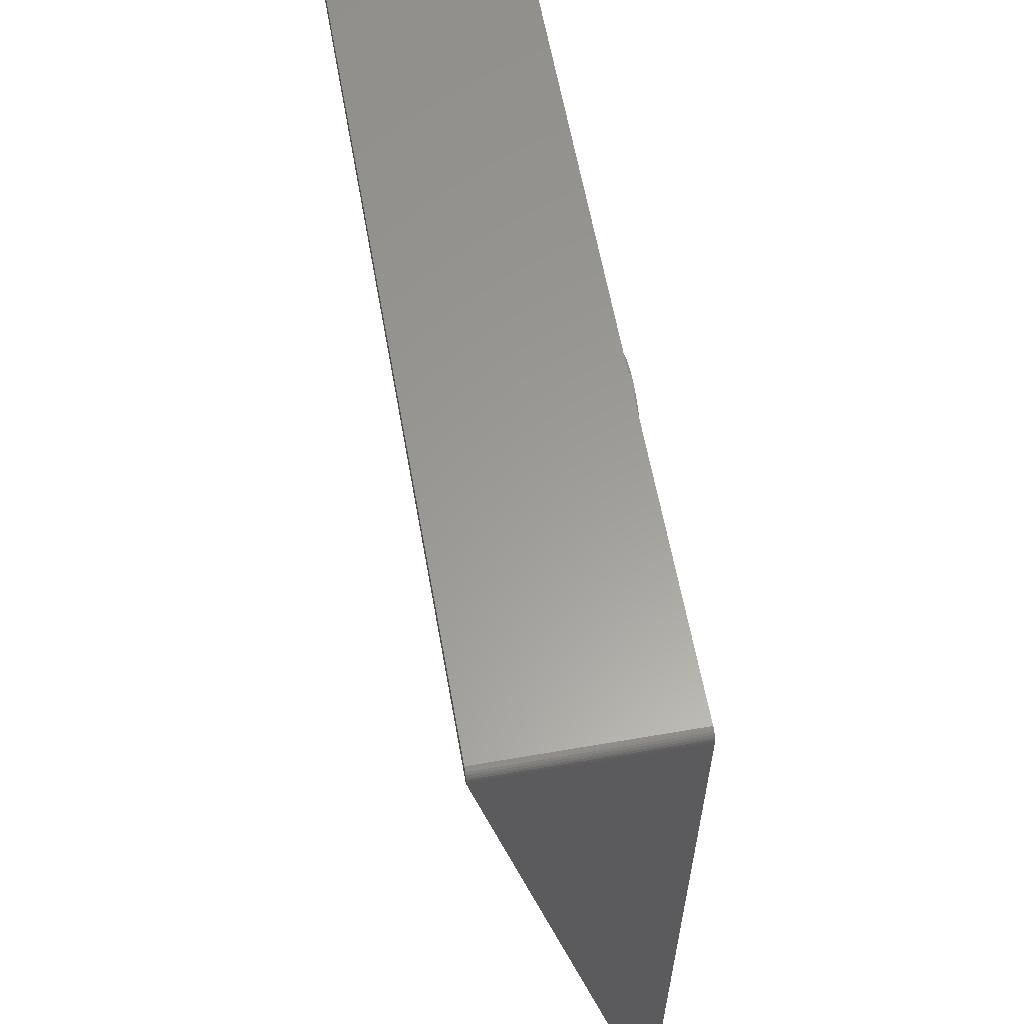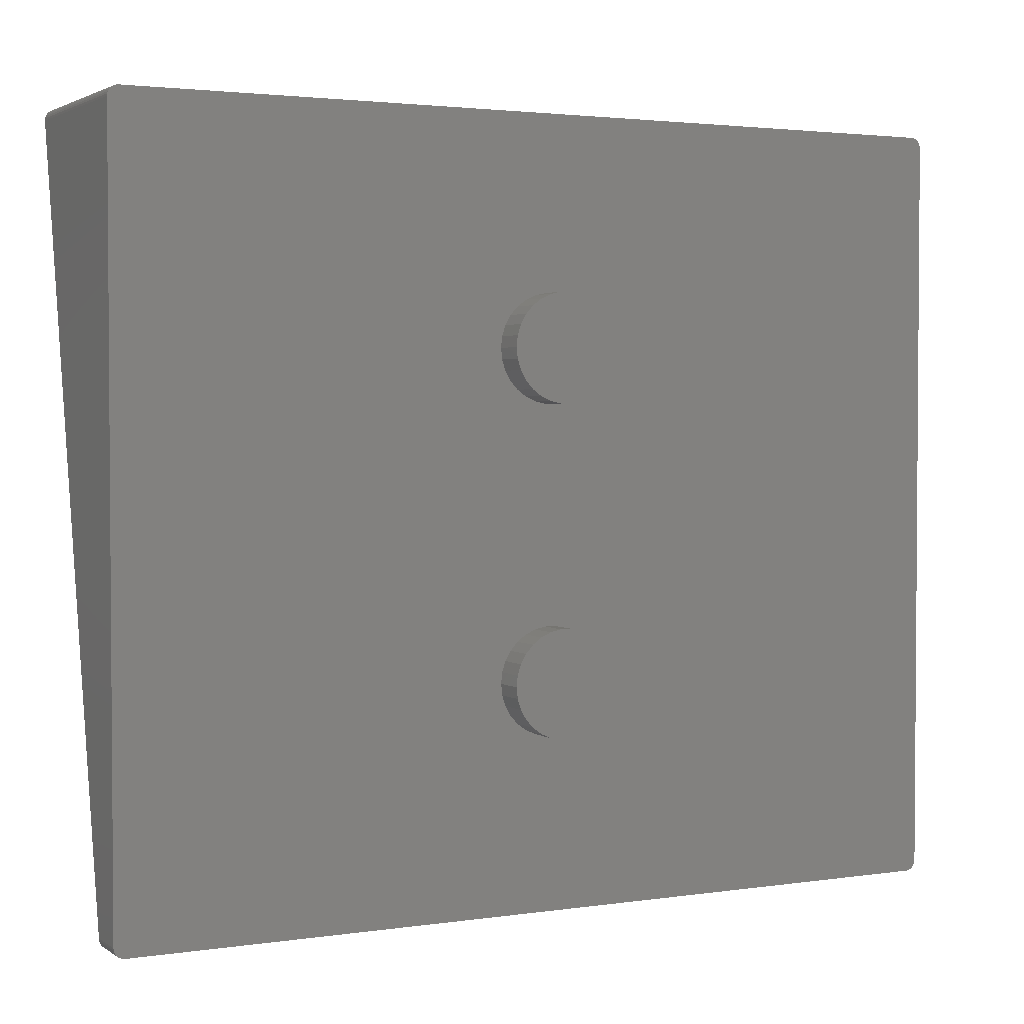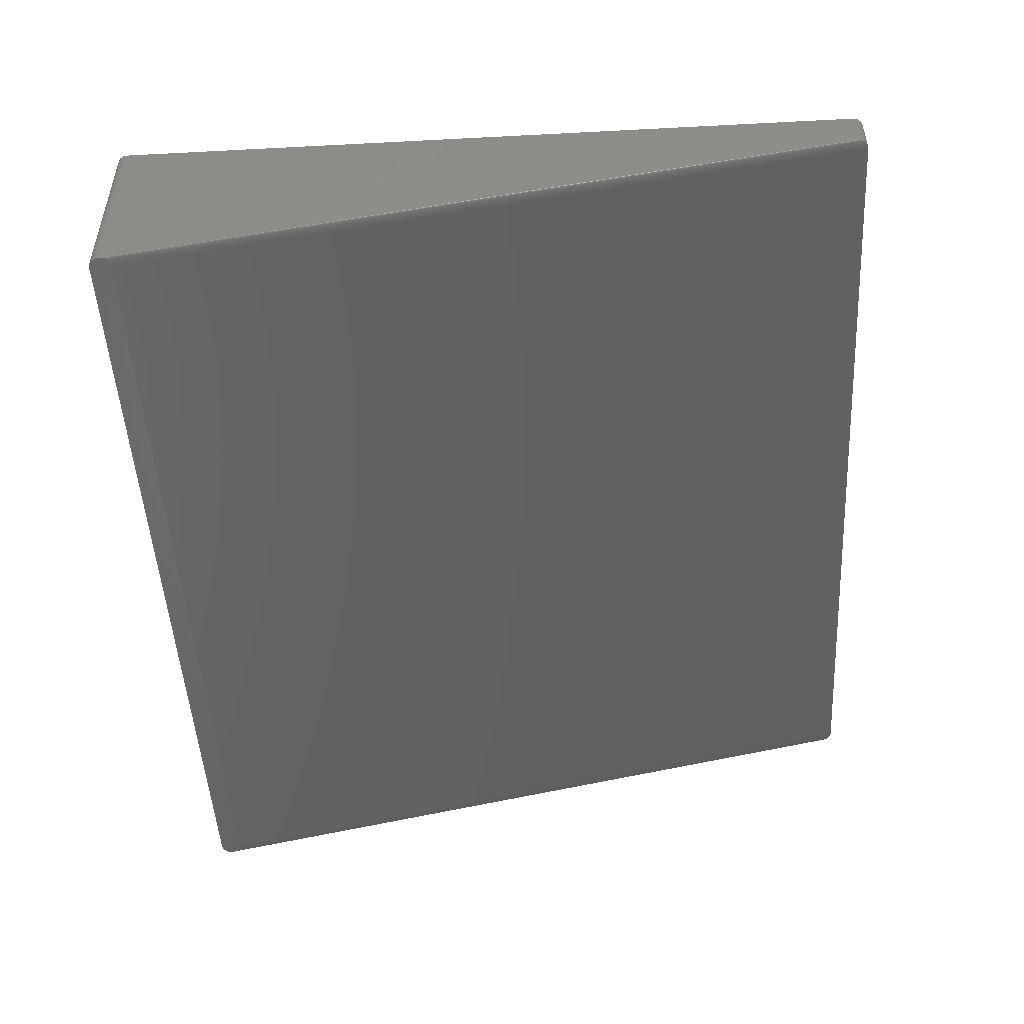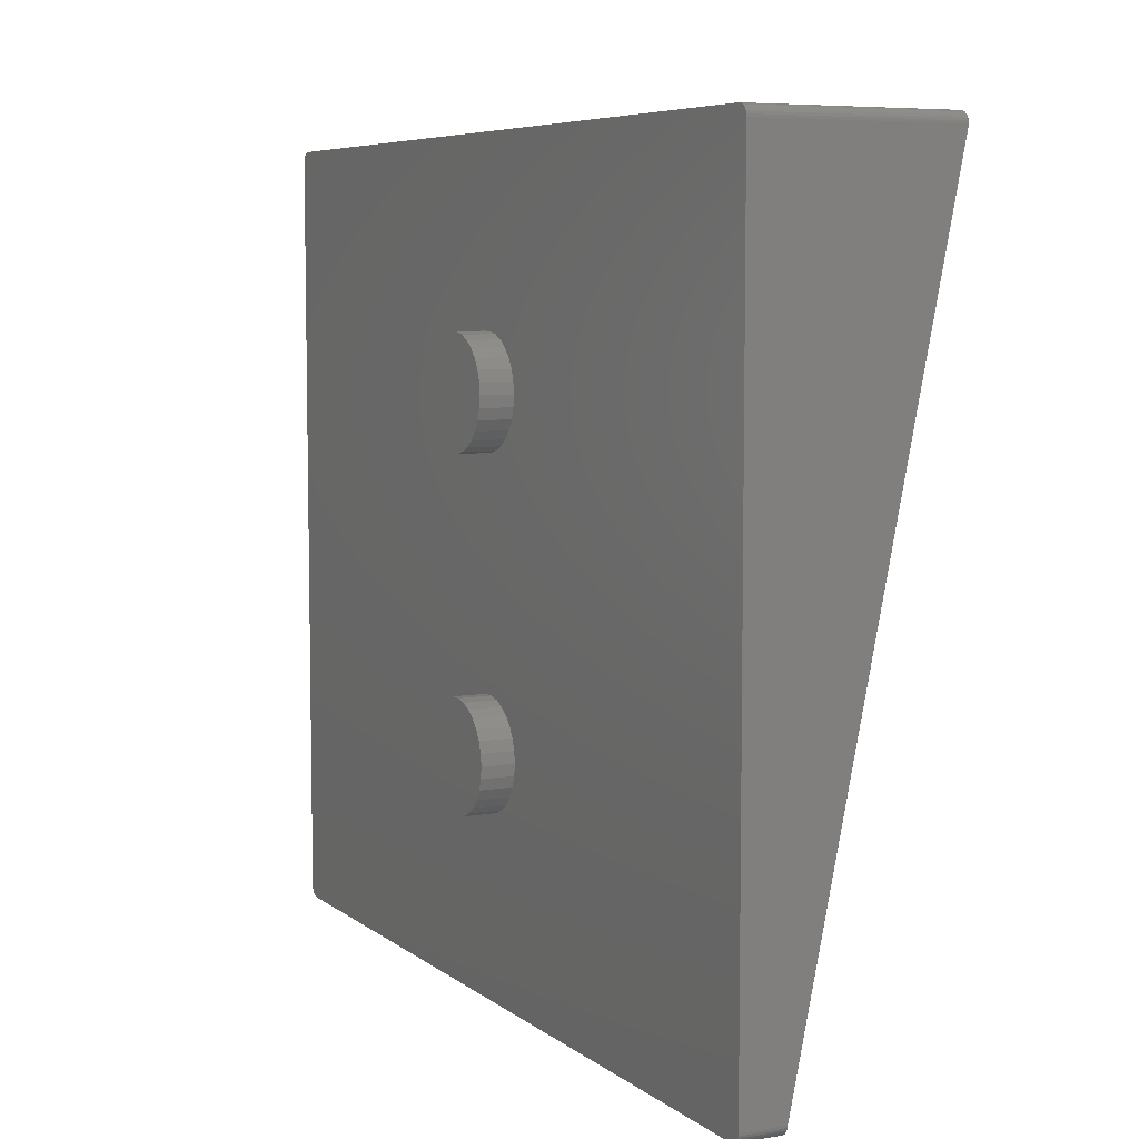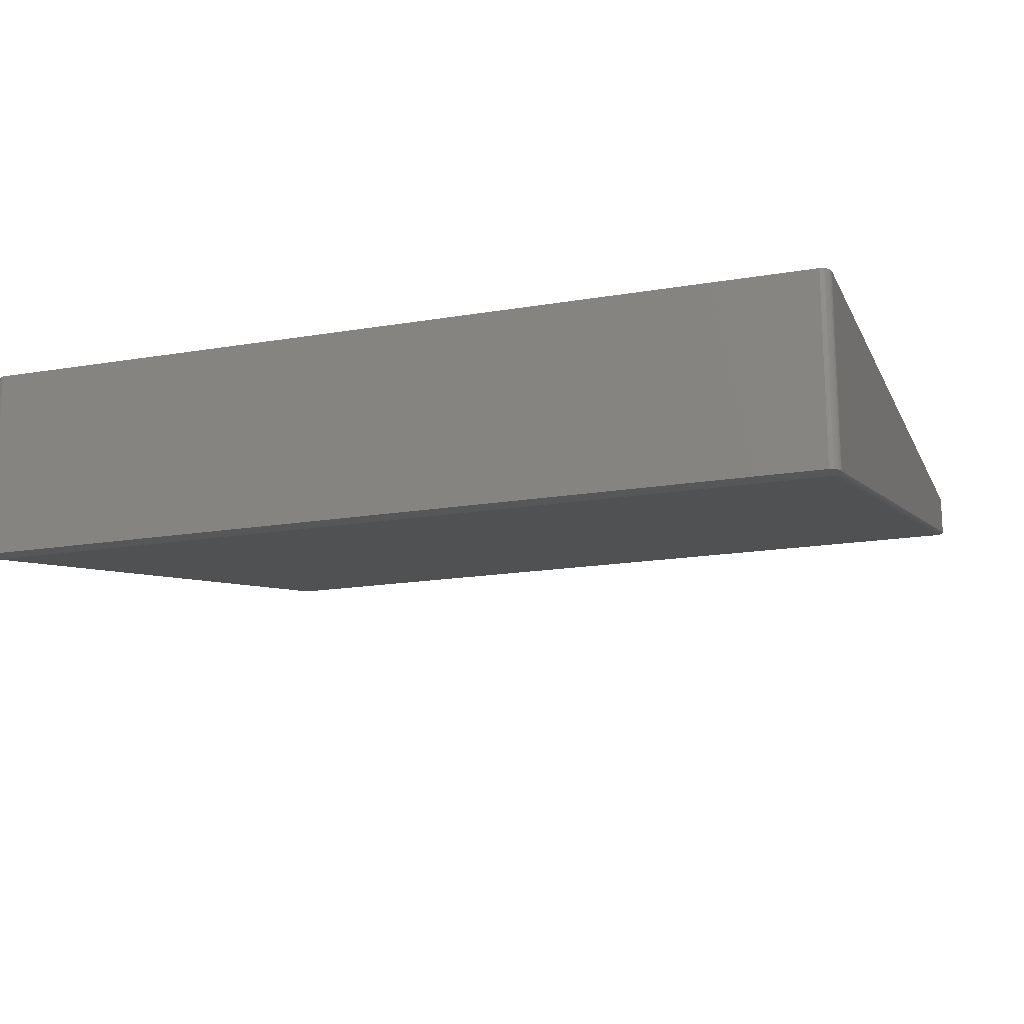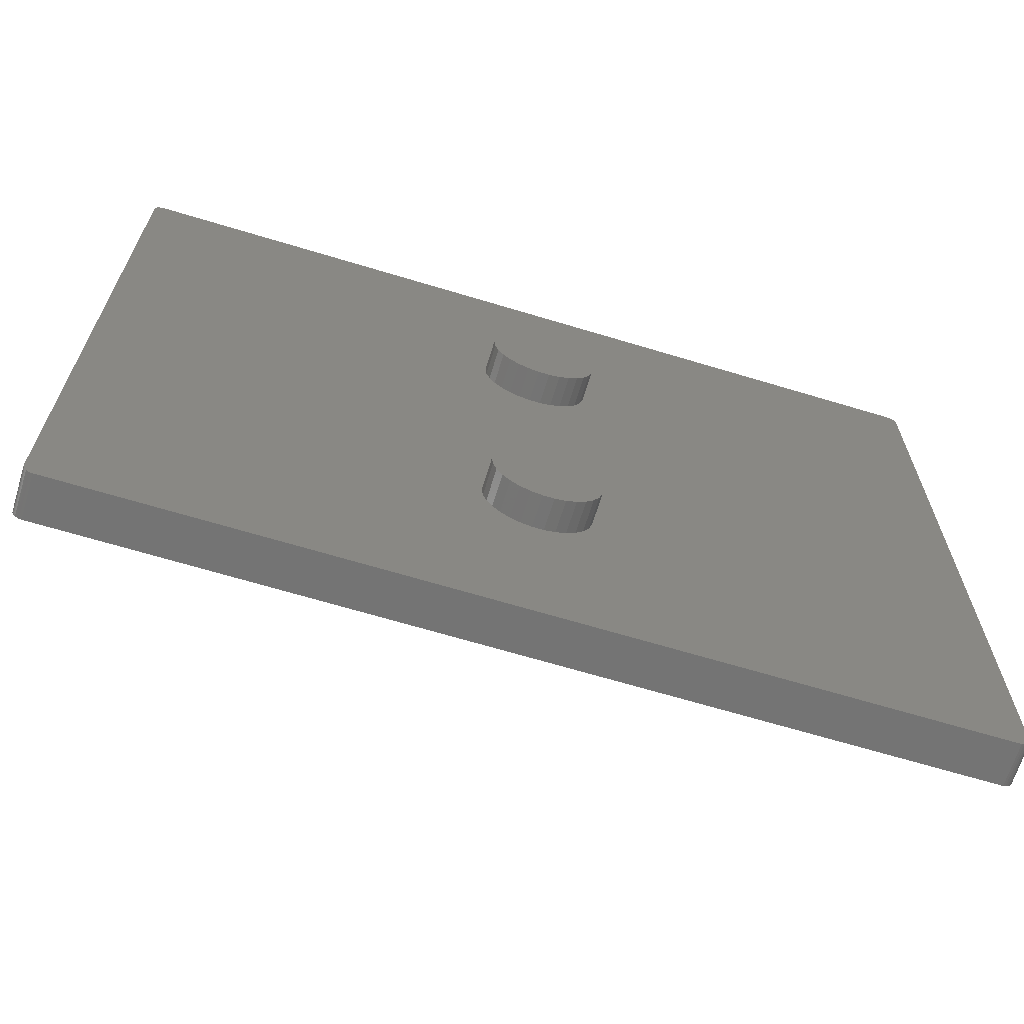
<metadata>
{"format":"stl","ext":"stl","renderer":"f3d","projection":"perspective","resolution":1024,"background":"white","views":[{"elev":60.2,"azim":-100.0,"up":"+Y"},{"elev":2.5,"azim":-27.4,"up":"+Y"},{"elev":-49.7,"azim":-86.7,"up":"+Z"},{"elev":6.6,"azim":63.2,"up":"+Y"},{"elev":-16.8,"azim":-161.0,"up":"+Z"},{"elev":-66.5,"azim":-16.9,"up":"+Y"}]}
</metadata>
<code>
# stl→obj: 198 verts, 392 faces
v 44.87 48.96 3
v 44.98 50 0
v 44.98 50 3
v 44.87 48.96 0
v 38.46 45.26 0
v 39.48 45.05 3
v 38.46 45.26 3
v 39.48 45.05 0
v 41.54 54.74 0
v 40.52 54.95 3
v 41.54 54.74 3
v 40.52 54.95 0
v 42.49 45.69 0
v 43.33 46.3 3
v 42.49 45.69 3
v 43.33 46.3 0
v 35.97 47.07 0
v 35.45 47.97 3
v 35.45 47.97 0
v 35.97 47.07 3
v 35.13 48.96 3
v 35.13 48.96 0
v 36.67 46.3 0
v 37.51 45.69 3
v 36.67 46.3 3
v 37.51 45.69 0
v 44.87 51.04 3
v 44.55 52.03 0
v 44.55 52.03 3
v 44.87 51.04 0
v 44.03 47.07 3
v 44.55 47.97 0
v 44.55 47.97 3
v 44.03 47.07 0
v 40.52 45.05 0
v 41.54 45.26 3
v 40.52 45.05 3
v 41.54 45.26 0
v 81 70 0
v 81 0 0
v 44.87 21.04 0
v 44.98 20 0
v 44.55 22.03 0
v 44.03 22.93 0
v 43.33 23.7 0
v 42.49 24.31 0
v 41.54 24.74 0
v 40.52 24.95 0
v 39.48 24.95 0
v 38.46 24.74 0
v 37.51 24.31 0
v 36.67 23.7 0
v 35.97 22.93 0
v 35.45 22.03 0
v -1 70 0
v 35.02 50 0
v -1 0 0
v 80.1 70.99 0
v 80.98 70.21 0
v 80.91 70.41 0
v 80.81 70.59 0
v 44.87 18.96 0
v 80.67 70.74 0
v 80.1 -0.9945 0
v 80.5 70.87 0
v 80.98 -0.2079 0
v 80.91 -0.4067 0
v 80.31 70.95 0
v 80.81 -0.5878 0
v 80.67 -0.7431 0
v 80.5 -0.866 0
v 44.03 52.93 0
v 43.33 53.7 0
v 42.49 54.31 0
v 39.48 54.95 0
v -0.1045 70.99 0
v 35.13 51.04 0
v 35.45 52.03 0
v 35.97 52.93 0
v 36.67 53.7 0
v 37.51 54.31 0
v 38.46 54.74 0
v 80.31 -0.9511 0
v 44.55 17.97 0
v 44.03 17.07 0
v 43.33 16.3 0
v 42.49 15.69 0
v 41.54 15.26 0
v 40.52 15.05 0
v 39.48 15.05 0
v -0.1045 -0.9945 0
v 38.46 15.26 0
v 35.13 21.04 0
v 35.02 20 0
v 35.13 18.96 0
v 37.51 15.69 0
v 36.67 16.3 0
v 35.97 17.07 0
v -0.309 70.95 0
v 35.45 17.97 0
v -0.5 70.87 0
v -0.6691 70.74 0
v -0.309 -0.9511 0
v -0.809 70.59 0
v -0.5 -0.866 0
v -0.9135 70.41 0
v -0.6691 -0.7431 0
v -0.9781 70.21 0
v -0.809 -0.5878 0
v -0.9135 -0.4067 0
v -0.9781 -0.2079 0
v 35.02 50 3
v 44.03 52.93 3
v 43.33 53.7 3
v 42.49 54.31 3
v 39.48 54.95 3
v 38.46 54.74 3
v 37.51 54.31 3
v 36.67 53.7 3
v 35.97 52.93 3
v 35.45 52.03 3
v 35.13 51.04 3
v 44.87 18.96 3
v 44.98 20 3
v 39.48 15.05 3
v 38.46 15.26 3
v 40.52 24.95 3
v 41.54 24.74 3
v 43.33 16.3 3
v 42.49 15.69 3
v 35.45 17.97 3
v 35.97 17.07 3
v 35.13 18.96 3
v 37.51 15.69 3
v 36.67 16.3 3
v 44.87 21.04 3
v 44.55 22.03 3
v 44.03 17.07 3
v 44.55 17.97 3
v 41.54 15.26 3
v 40.52 15.05 3
v 35.02 20 3
v 44.03 22.93 3
v 43.33 23.7 3
v 42.49 24.31 3
v 39.48 24.95 3
v 38.46 24.74 3
v 37.51 24.31 3
v 36.67 23.7 3
v 35.97 22.93 3
v 35.45 22.03 3
v 35.13 21.04 3
v -1 0 -4
v -1 70 -18
v -0.9781 69.79 -18
v -0.9781 -0.2079 -4
v -0.1045 -0.9945 -4
v 80.1 69.01 -18
v 80.1 -0.9945 -4
v -0.1045 69.01 -18
v 81 0 -4
v 81 70 -18
v -0.309 -0.9511 -4
v -0.309 69.05 -18
v -0.6691 -0.7431 -4
v -0.809 -0.5878 -4
v 80.1 70.99 -18
v -0.1045 70.99 -18
v 80.67 70.74 -18
v 80.81 70.59 -18
v 80.91 69.59 -18
v 80.98 -0.2079 -4
v 80.91 -0.4067 -4
v 80.98 69.79 -18
v 80.81 -0.5878 -4
v 80.67 -0.7431 -4
v -0.5 69.13 -18
v -0.5 -0.866 -4
v -0.6691 69.26 -18
v -0.9135 69.59 -18
v -0.9135 -0.4067 -4
v 80.98 70.21 -18
v 80.91 70.41 -18
v 80.81 69.41 -18
v 80.67 69.26 -18
v 80.5 69.13 -18
v 80.5 70.87 -18
v 80.31 69.05 -18
v 80.31 70.95 -18
v -0.309 70.95 -18
v -0.5 70.87 -18
v -0.6691 70.74 -18
v -0.809 69.41 -18
v -0.809 70.59 -18
v -0.9135 70.41 -18
v -0.9781 70.21 -18
v 80.31 -0.9511 -4
v 80.5 -0.866 -4
f 1 2 3
f 2 1 4
f 5 6 7
f 6 5 8
f 9 10 11
f 10 9 12
f 13 14 15
f 14 13 16
f 17 18 19
f 18 17 20
f 19 21 22
f 21 19 18
f 23 24 25
f 24 23 26
f 27 28 29
f 28 27 30
f 31 32 33
f 32 31 34
f 33 4 1
f 4 33 32
f 14 34 31
f 34 14 16
f 35 36 37
f 36 35 38
f 8 37 6
f 37 8 35
f 38 15 36
f 15 38 13
f 39 32 40
f 40 41 42
f 43 40 32
f 40 43 41
f 34 43 32
f 34 44 43
f 16 44 34
f 16 45 44
f 13 45 16
f 13 46 45
f 38 46 13
f 38 47 46
f 35 47 38
f 35 48 47
f 8 48 35
f 8 49 48
f 5 49 8
f 5 50 49
f 26 50 5
f 26 51 50
f 23 51 26
f 23 52 51
f 17 52 23
f 17 53 52
f 19 53 17
f 19 54 53
f 55 19 22
f 19 55 54
f 55 22 56
f 57 54 55
f 58 39 59
f 4 39 2
f 58 59 60
f 32 39 4
f 58 60 61
f 62 40 42
f 58 61 63
f 64 40 62
f 58 63 65
f 66 64 67
f 58 65 68
f 67 64 69
f 39 58 30
f 69 64 70
f 70 64 71
f 39 30 2
f 58 28 30
f 58 72 28
f 58 73 72
f 58 74 73
f 58 9 74
f 58 12 9
f 58 75 12
f 76 75 58
f 77 55 56
f 55 77 76
f 78 76 77
f 79 76 78
f 80 76 79
f 81 76 80
f 82 76 81
f 75 76 82
f 71 64 83
f 40 64 66
f 84 64 62
f 85 64 84
f 86 64 85
f 87 64 86
f 88 64 87
f 89 64 88
f 90 64 89
f 91 90 92
f 54 57 93
f 93 57 94
f 94 57 95
f 90 91 64
f 96 91 92
f 97 91 96
f 98 91 97
f 91 95 57
f 55 76 99
f 95 91 100
f 55 99 101
f 100 91 98
f 55 101 102
f 91 57 103
f 55 102 104
f 103 57 105
f 55 104 106
f 105 57 107
f 55 106 108
f 107 57 109
f 109 57 110
f 110 57 111
f 22 112 56
f 112 22 21
f 27 1 3
f 29 1 27
f 29 33 1
f 113 33 29
f 113 31 33
f 114 31 113
f 114 14 31
f 115 14 114
f 115 15 14
f 11 15 115
f 11 36 15
f 10 36 11
f 10 37 36
f 116 37 10
f 116 6 37
f 117 6 116
f 117 7 6
f 118 7 117
f 118 24 7
f 119 24 118
f 119 25 24
f 120 25 119
f 120 20 25
f 121 20 120
f 121 18 20
f 122 18 121
f 122 21 18
f 21 122 112
f 23 20 17
f 20 23 25
f 26 7 24
f 7 26 5
f 3 30 27
f 30 3 2
f 56 122 77
f 122 56 112
f 79 119 80
f 119 79 120
f 81 119 118
f 119 81 80
f 113 73 114
f 73 113 72
f 12 116 10
f 116 12 75
f 78 120 79
f 120 78 121
f 77 121 78
f 121 77 122
f 73 115 114
f 115 73 74
f 74 11 115
f 11 74 9
f 29 72 113
f 72 29 28
f 75 117 116
f 117 75 82
f 82 118 117
f 118 82 81
f 123 42 124
f 42 123 62
f 92 125 126
f 125 92 90
f 47 127 128
f 127 47 48
f 87 129 130
f 129 87 86
f 98 131 100
f 131 98 132
f 100 133 95
f 133 100 131
f 97 134 135
f 134 97 96
f 136 43 137
f 43 136 41
f 138 84 139
f 84 138 85
f 139 62 123
f 62 139 84
f 129 85 138
f 85 129 86
f 89 140 141
f 140 89 88
f 90 141 125
f 141 90 89
f 88 130 140
f 130 88 87
f 95 142 94
f 142 95 133
f 136 123 124
f 137 123 136
f 137 139 123
f 143 139 137
f 143 138 139
f 144 138 143
f 144 129 138
f 145 129 144
f 145 130 129
f 128 130 145
f 128 140 130
f 127 140 128
f 127 141 140
f 146 141 127
f 146 125 141
f 147 125 146
f 147 126 125
f 148 126 147
f 148 134 126
f 149 134 148
f 149 135 134
f 150 135 149
f 150 132 135
f 151 132 150
f 151 131 132
f 152 131 151
f 152 133 131
f 133 152 142
f 97 132 98
f 132 97 135
f 96 126 134
f 126 96 92
f 124 41 136
f 41 124 42
f 94 152 93
f 152 94 142
f 53 149 52
f 149 53 150
f 51 149 148
f 149 51 52
f 143 45 144
f 45 143 44
f 54 150 53
f 150 54 151
f 93 151 54
f 151 93 152
f 45 145 144
f 145 45 46
f 46 128 145
f 128 46 47
f 137 44 143
f 44 137 43
f 49 147 146
f 147 49 50
f 50 148 147
f 148 50 51
f 48 146 127
f 146 48 49
f 153 55 154
f 55 153 57
f 155 153 154
f 153 155 156
f 157 158 159
f 158 157 160
f 161 39 40
f 39 161 162
f 163 160 157
f 160 163 164
f 165 109 166
f 109 165 107
f 167 76 58
f 76 167 168
f 61 169 63
f 169 61 170
f 157 64 91
f 64 157 159
f 171 172 173
f 172 171 174
f 70 175 69
f 175 70 176
f 165 177 178
f 177 165 179
f 165 105 107
f 105 165 178
f 156 180 181
f 180 156 155
f 178 103 105
f 103 178 163
f 163 91 103
f 91 163 157
f 174 182 162
f 171 182 174
f 171 183 182
f 184 183 171
f 184 170 183
f 185 170 184
f 185 169 170
f 186 169 185
f 186 187 169
f 188 187 186
f 188 189 187
f 158 189 188
f 158 167 189
f 160 167 158
f 160 168 167
f 164 168 160
f 164 190 168
f 177 190 164
f 177 191 190
f 179 191 177
f 179 192 191
f 193 192 179
f 193 194 192
f 180 194 193
f 180 195 194
f 155 195 180
f 155 196 195
f 196 155 154
f 154 108 196
f 108 154 55
f 191 102 101
f 102 191 192
f 60 170 61
f 170 60 183
f 189 58 68
f 58 189 167
f 161 174 162
f 174 161 172
f 178 164 163
f 164 178 177
f 166 179 165
f 179 166 193
f 156 57 153
f 57 156 111
f 196 106 195
f 106 196 108
f 190 101 99
f 101 190 191
f 194 102 192
f 102 194 104
f 39 182 59
f 182 39 162
f 159 83 64
f 83 159 197
f 181 193 166
f 193 181 180
f 195 104 194
f 104 195 106
f 168 99 76
f 99 168 190
f 169 65 63
f 65 169 187
f 187 68 65
f 68 187 189
f 158 197 159
f 197 158 188
f 184 173 175
f 173 184 171
f 69 173 67
f 173 69 175
f 181 111 156
f 111 181 110
f 166 110 181
f 110 166 109
f 197 71 83
f 71 197 198
f 59 183 60
f 183 59 182
f 198 70 71
f 70 198 176
f 67 172 66
f 172 67 173
f 66 161 40
f 161 66 172
f 188 198 197
f 198 188 186
f 186 176 198
f 176 186 185
f 185 175 176
f 175 185 184

</code>
